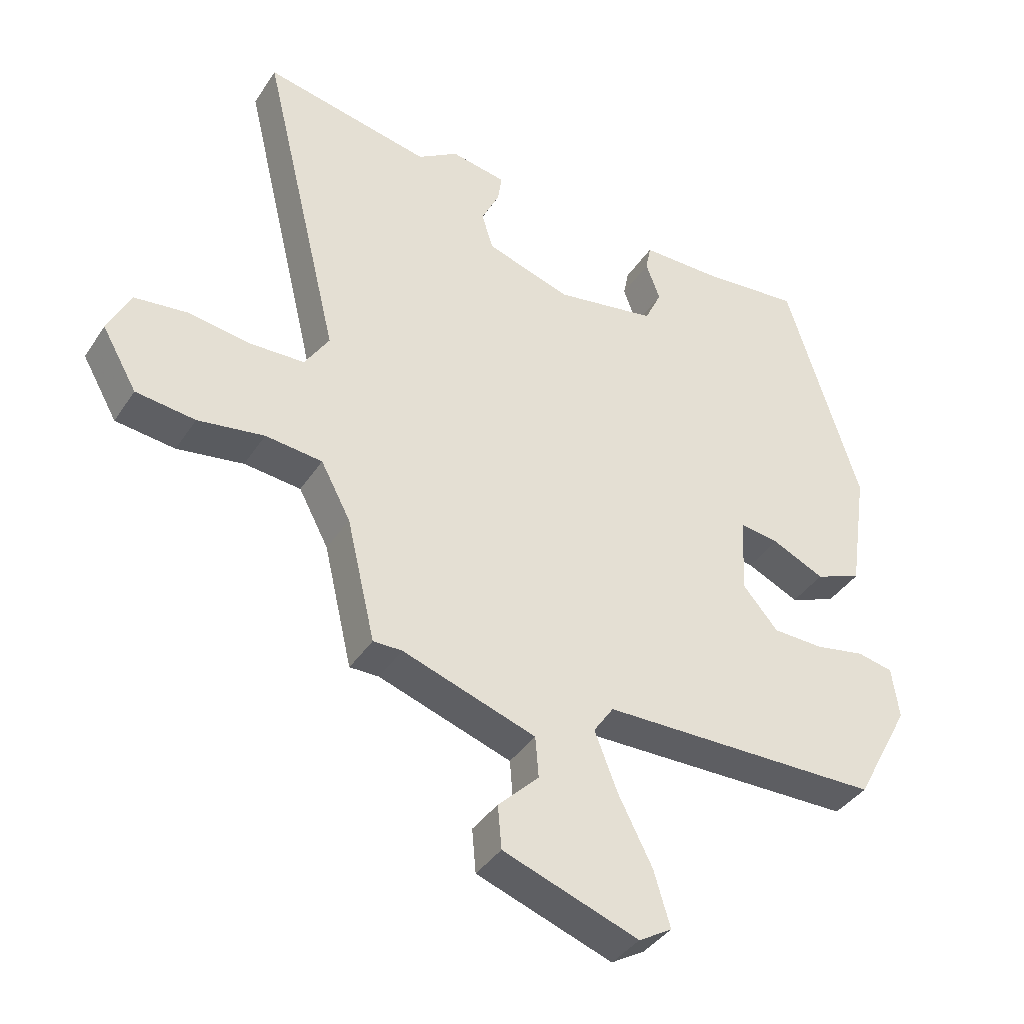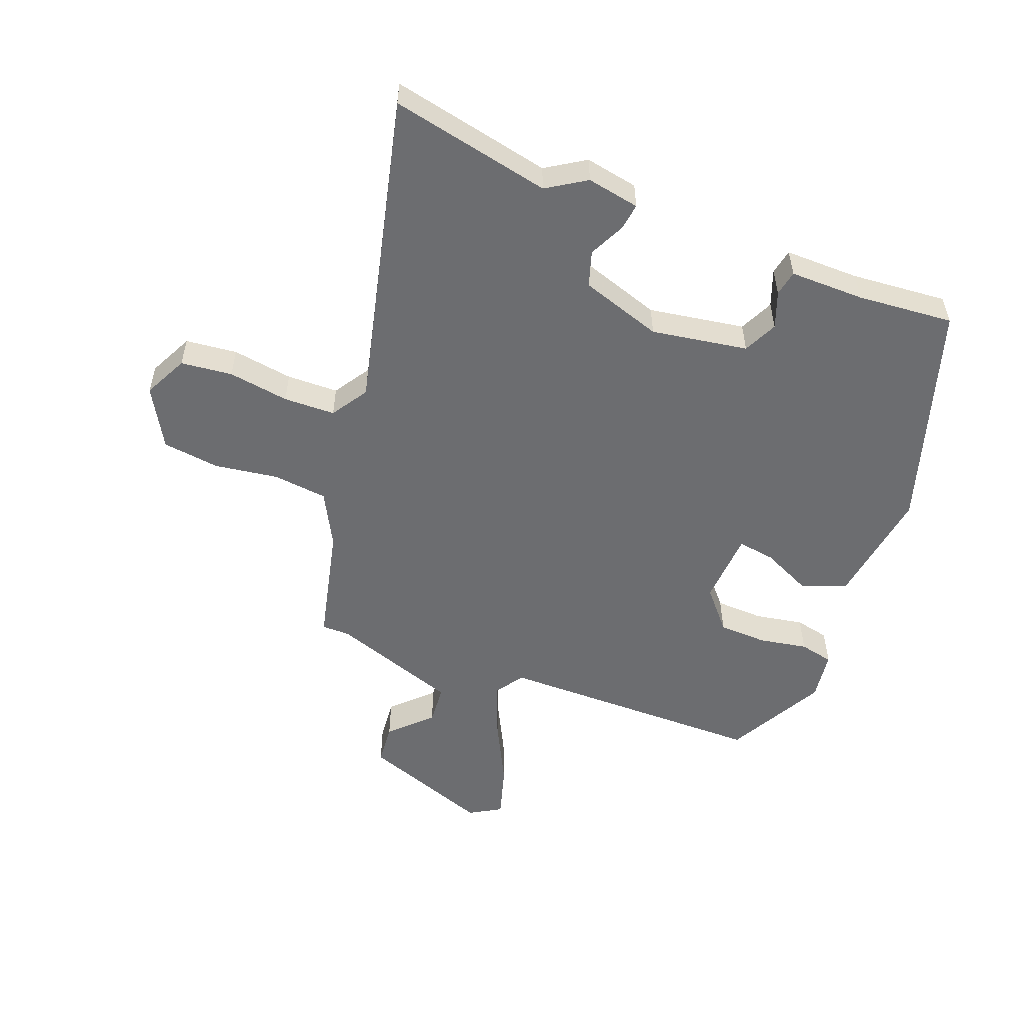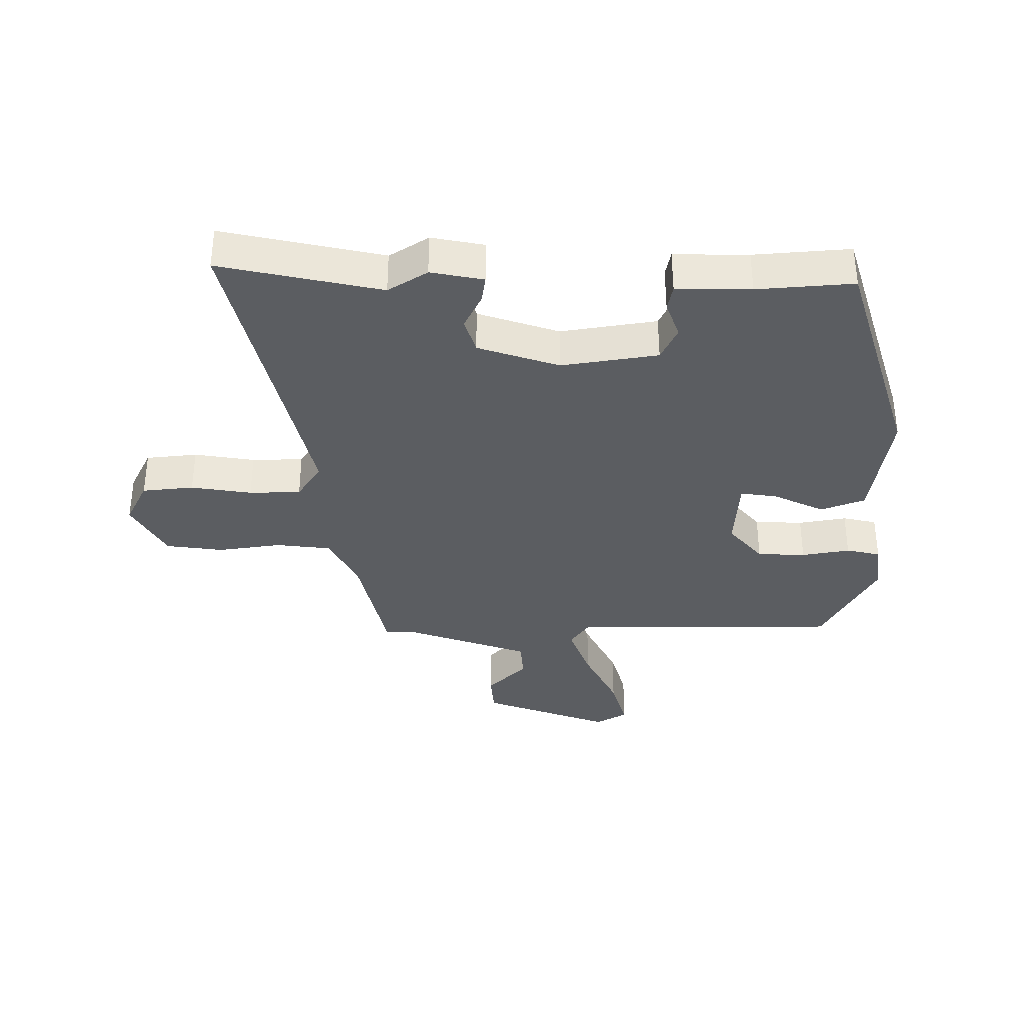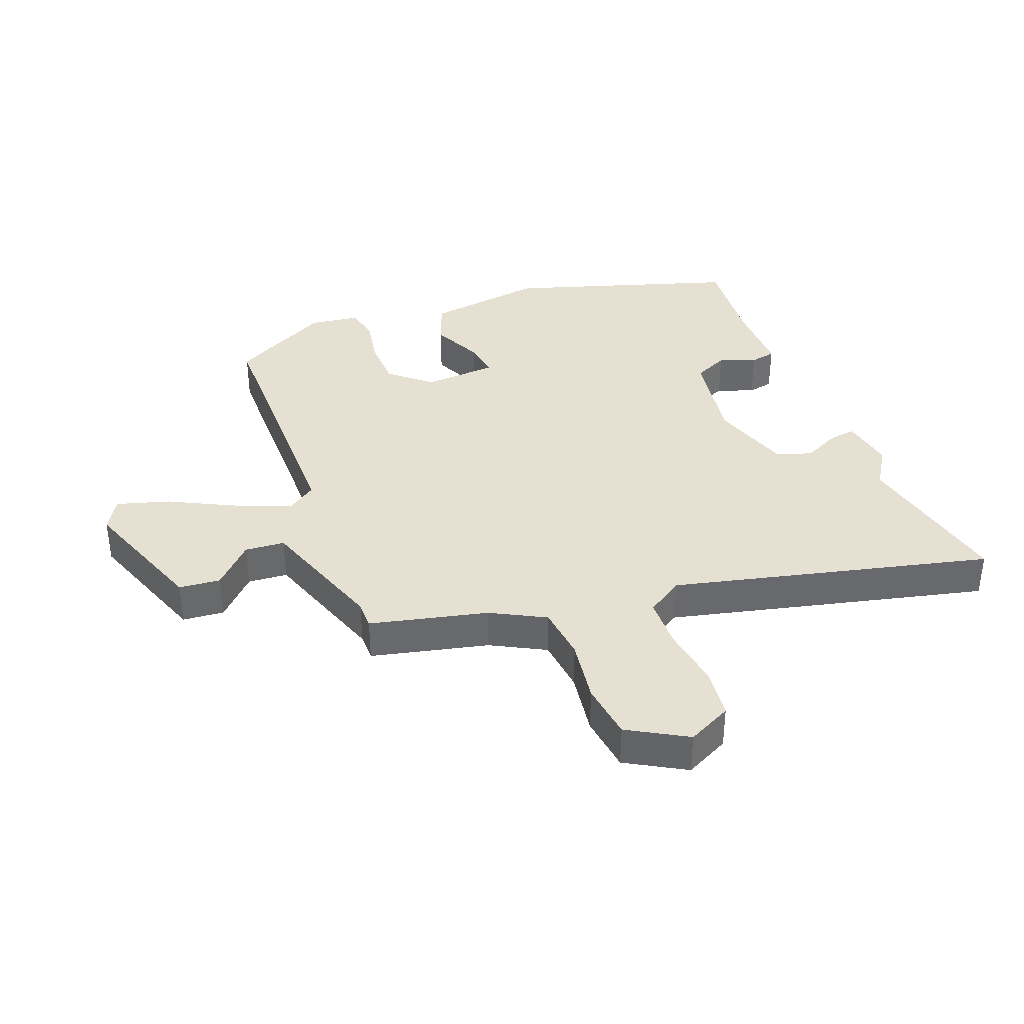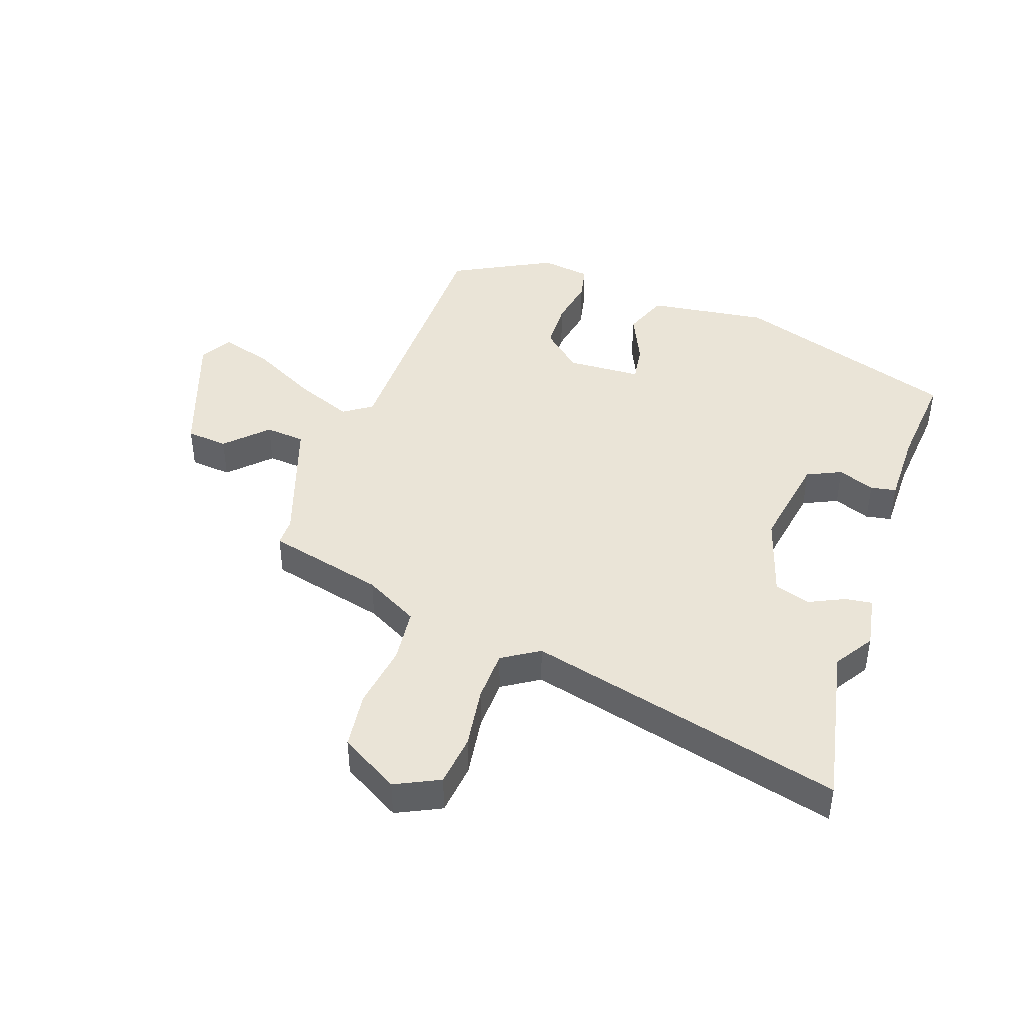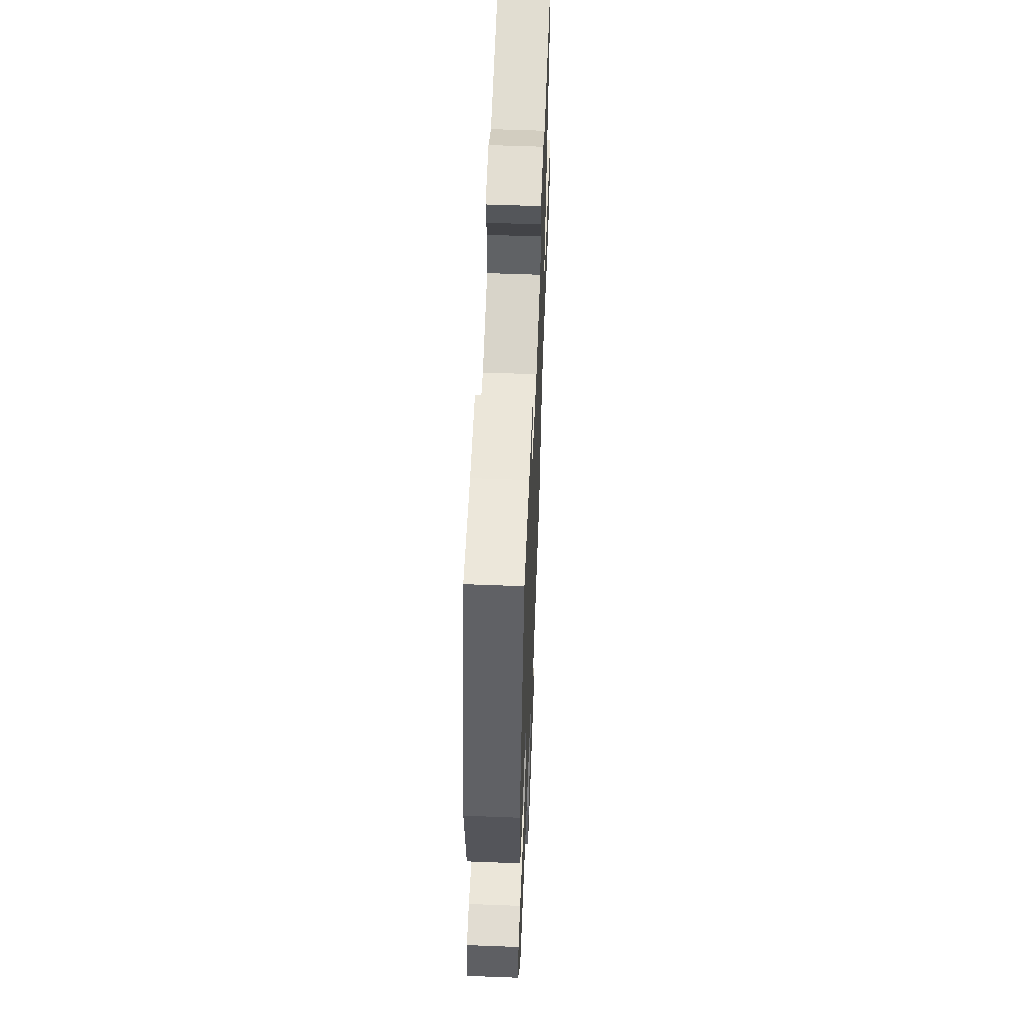
<metadata>
{"format":"obj","ext":"obj","renderer":"f3d","projection":"perspective","resolution":1024,"background":"white","views":[{"elev":-38.5,"azim":-29.6,"up":"+Z"},{"elev":-54.0,"azim":-21.0,"up":"+Y"},{"elev":-35.5,"azim":0.0,"up":"+Y"},{"elev":37.7,"azim":-111.0,"up":"+Y"},{"elev":43.7,"azim":-70.4,"up":"+Y"},{"elev":56.8,"azim":92.3,"up":"+Z"}]}
</metadata>
<code>
v -0.622 0.07 0.526
v -0.363 0.07 0.471
v -0.3 0.07 0.511
v -0.215 0.07 0.495
v -0.221 0.07 0.452
v -0.249 0.07 0.394
v -0.231 0.07 0.337
v -0.1 0.07 0.294
v 0.055 0.07 0.319
v 0.081 0.07 0.374
v 0.059 0.07 0.433
v 0.067 0.07 0.474
v 0.187 0.07 0.473
v 0.342 0.07 0.486
v 0.456 0.07 0.123
v 0.428 0.07 -0.068
v 0.357 0.07 -0.095
v 0.276 0.07 -0.057
v 0.216 0.07 -0.048
v 0.209 0.07 -0.167
v 0.264 0.07 -0.231
v 0.342 0.07 -0.234
v 0.42 0.07 -0.22
v 0.475 0.07 -0.232
v 0.486 0.07 -0.312
v 0.401 0.07 -0.471
v -0.033 0.07 -0.473
v -0.064 0.07 -0.518
v -0.029 0.07 -0.609
v 0.024 0.07 -0.714
v 0.049 0.07 -0.799
v -0.002 0.07 -0.829
v -0.211 0.07 -0.753
v -0.217 0.07 -0.686
v -0.154 0.07 -0.624
v -0.159 0.07 -0.56
v -0.365 0.07 -0.489
v -0.41 0.07 -0.489
v -0.454 0.07 -0.3
v -0.5 0.07 -0.213
v -0.588 0.07 -0.203
v -0.691 0.07 -0.218
v -0.783 0.07 -0.206
v -0.837 0.07 -0.111
v -0.802 0.07 -0.04
v -0.719 0.07 -0.031
v -0.621 0.07 -0.046
v -0.538 0.07 -0.044
v -0.5 0.07 0.015
v -0.622 0 0.526
v -0.363 0 0.471
v -0.3 0 0.511
v -0.215 0 0.495
v -0.221 0 0.452
v -0.249 0 0.394
v -0.231 0 0.337
v -0.1 0 0.294
v 0.055 0 0.319
v 0.081 0 0.374
v 0.059 0 0.433
v 0.067 0 0.474
v 0.187 0 0.473
v 0.342 0 0.486
v 0.456 0 0.123
v 0.428 0 -0.068
v 0.357 0 -0.095
v 0.276 0 -0.057
v 0.216 0 -0.048
v 0.209 0 -0.167
v 0.264 0 -0.231
v 0.342 0 -0.234
v 0.42 0 -0.22
v 0.475 0 -0.232
v 0.486 0 -0.312
v 0.401 0 -0.471
v -0.033 0 -0.473
v -0.064 0 -0.518
v -0.029 0 -0.609
v 0.024 0 -0.714
v 0.049 0 -0.799
v -0.002 0 -0.829
v -0.211 0 -0.753
v -0.217 0 -0.686
v -0.154 0 -0.624
v -0.159 0 -0.56
v -0.365 0 -0.489
v -0.41 0 -0.489
v -0.454 0 -0.3
v -0.5 0 -0.213
v -0.588 0 -0.203
v -0.691 0 -0.218
v -0.783 0 -0.206
v -0.837 0 -0.111
v -0.802 0 -0.04
v -0.719 0 -0.031
v -0.621 0 -0.046
v -0.538 0 -0.044
v -0.5 0 0.015
f 45 46 47
f 44 45 47
f 43 44 47
f 42 43 47
f 41 42 47
f 40 41 47 48
f 39 40 48 49
f 37 38 39 49
f 33 34 35
f 32 33 35
f 31 32 35
f 30 31 35
f 29 30 35
f 28 29 35 36
f 49 1 2
f 37 49 2
f 36 37 2
f 28 36 2
f 27 28 2
f 25 26 27
f 24 25 27
f 23 24 27
f 22 23 27
f 16 17 18
f 15 16 18
f 14 15 18
f 13 14 18
f 12 13 18
f 11 12 18
f 10 11 18
f 9 10 18 19
f 8 9 19 20
f 4 5 6
f 3 4 6
f 2 3 6
f 2 6 7
f 27 2 7
f 21 22 27
f 20 21 27 7
f 7 8 20
f 96 95 94
f 96 94 93
f 96 93 92
f 96 92 91
f 96 91 90
f 97 96 90 89
f 98 97 89 88
f 98 88 87 86
f 84 83 82
f 84 82 81
f 84 81 80
f 84 80 79
f 84 79 78
f 85 84 78 77
f 51 50 98
f 51 98 86
f 51 86 85
f 51 85 77
f 51 77 76
f 76 75 74
f 76 74 73
f 76 73 72
f 76 72 71
f 67 66 65
f 67 65 64
f 67 64 63
f 67 63 62
f 67 62 61
f 67 61 60
f 67 60 59
f 68 67 59 58
f 69 68 58 57
f 55 54 53
f 55 53 52
f 55 52 51
f 56 55 51
f 56 51 76
f 76 71 70
f 56 76 70 69
f 69 57 56
f 1 50 51 2
f 2 51 52 3
f 3 52 53 4
f 4 53 54 5
f 5 54 55 6
f 6 55 56 7
f 7 56 57 8
f 8 57 58 9
f 9 58 59 10
f 10 59 60 11
f 11 60 61 12
f 12 61 62 13
f 13 62 63 14
f 14 63 64 15
f 15 64 65 16
f 16 65 66 17
f 17 66 67 18
f 18 67 68 19
f 19 68 69 20
f 20 69 70 21
f 21 70 71 22
f 22 71 72 23
f 23 72 73 24
f 24 73 74 25
f 25 74 75 26
f 26 75 76 27
f 27 76 77 28
f 28 77 78 29
f 29 78 79 30
f 30 79 80 31
f 31 80 81 32
f 32 81 82 33
f 33 82 83 34
f 34 83 84 35
f 35 84 85 36
f 36 85 86 37
f 37 86 87 38
f 38 87 88 39
f 39 88 89 40
f 40 89 90 41
f 41 90 91 42
f 42 91 92 43
f 43 92 93 44
f 44 93 94 45
f 45 94 95 46
f 46 95 96 47
f 47 96 97 48
f 48 97 98 49
f 49 98 50 1

</code>
